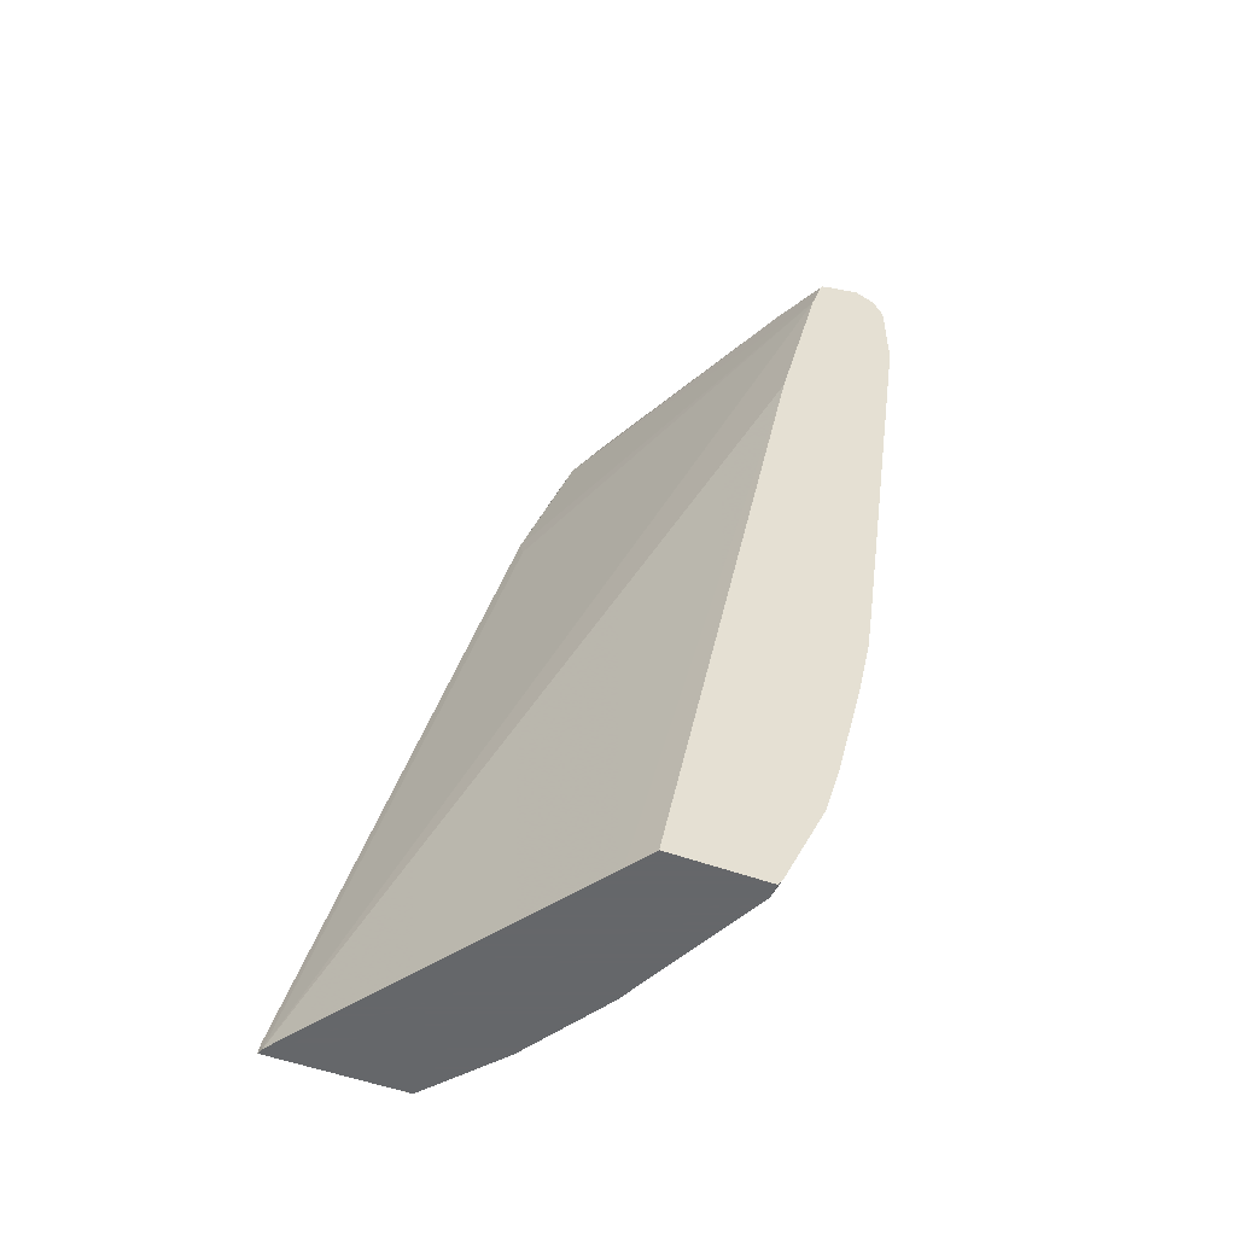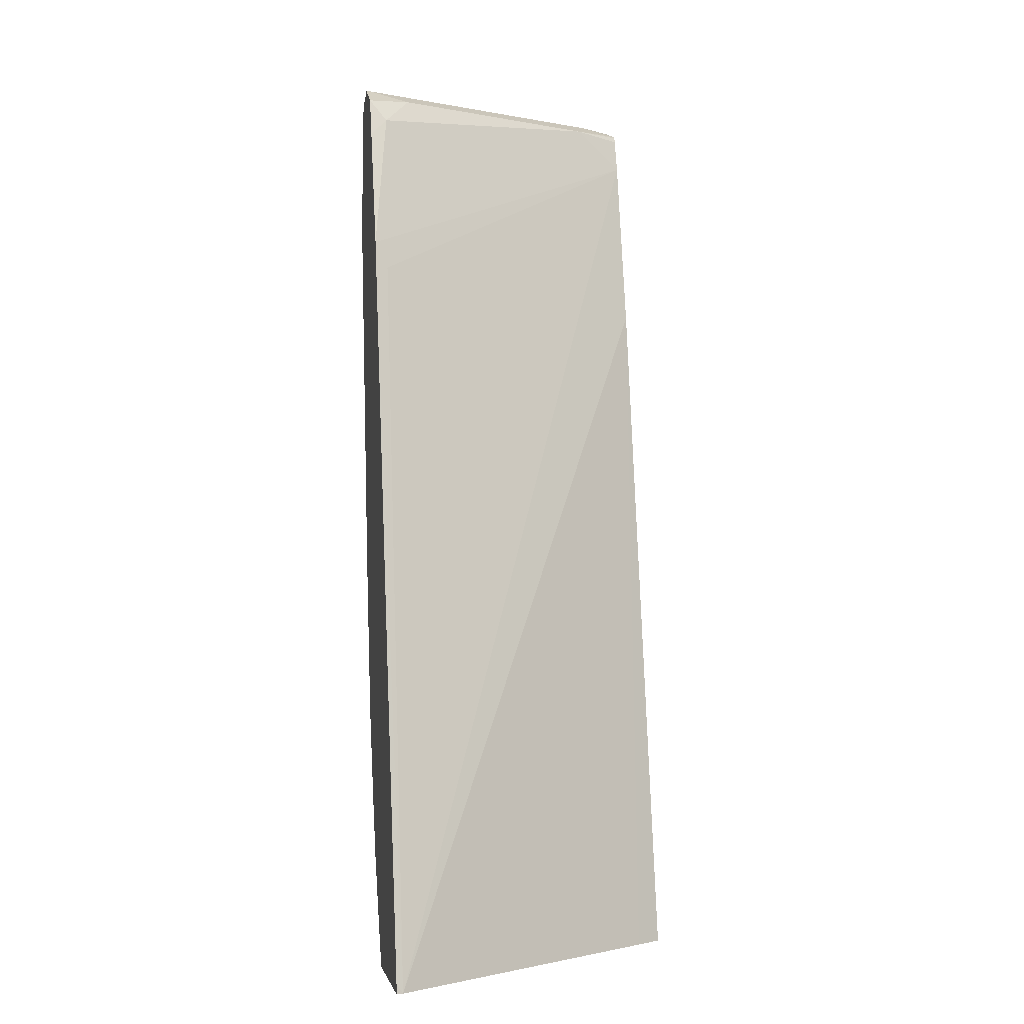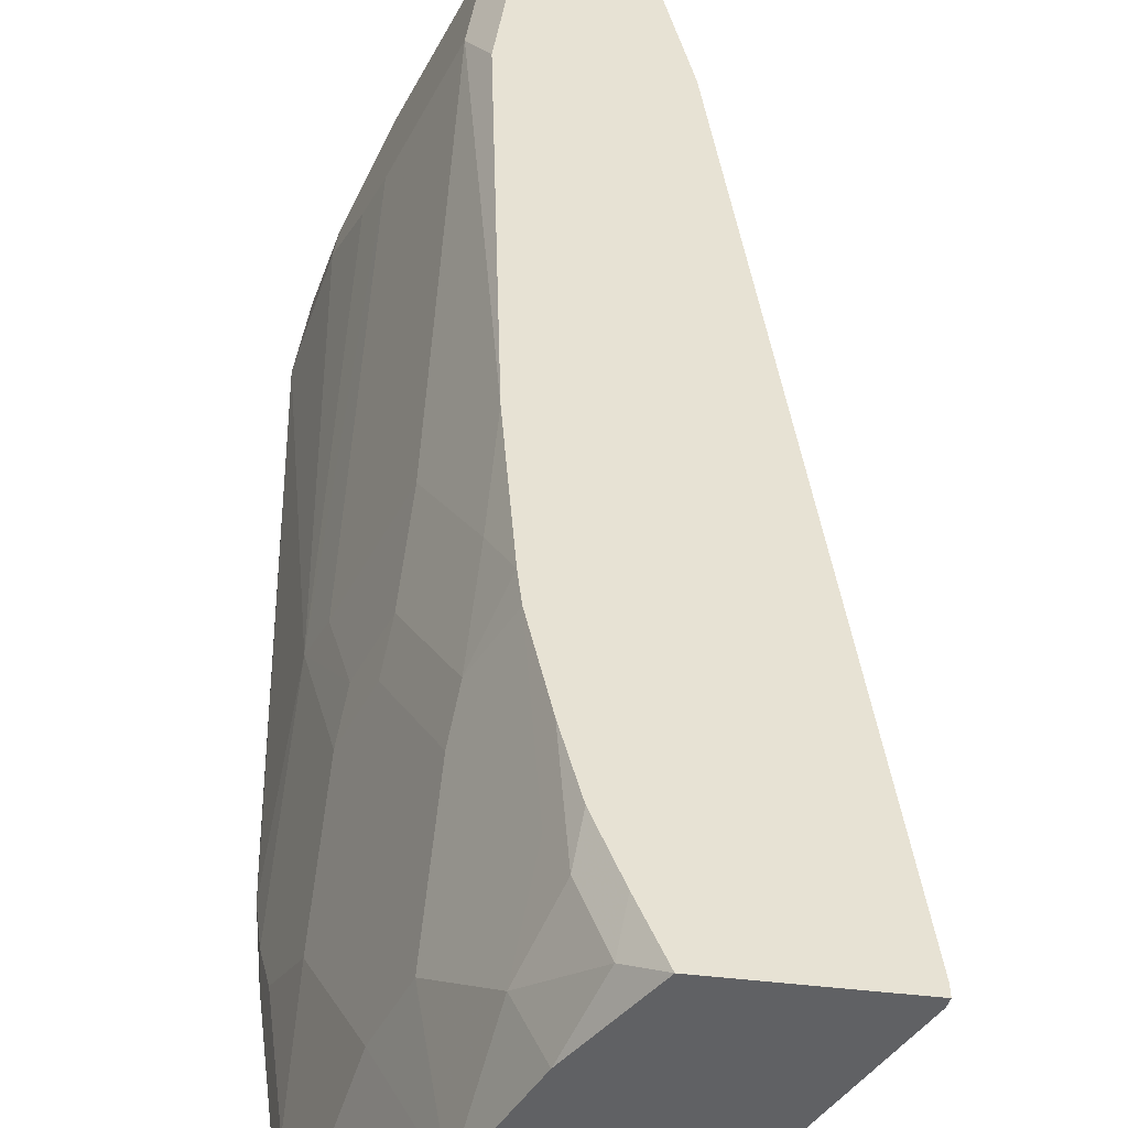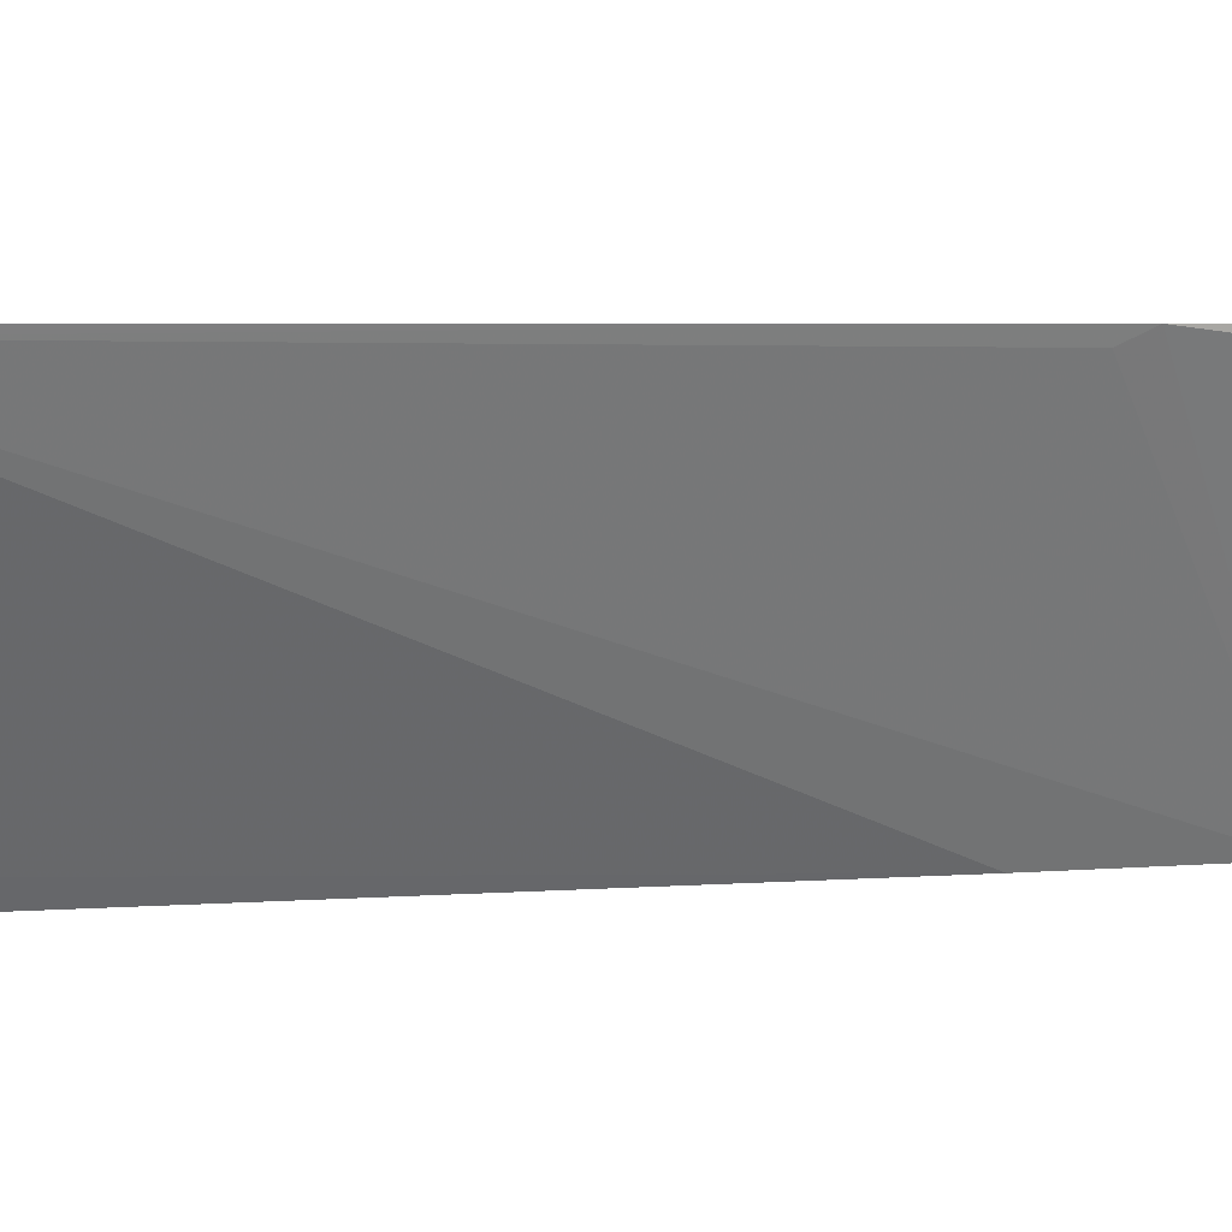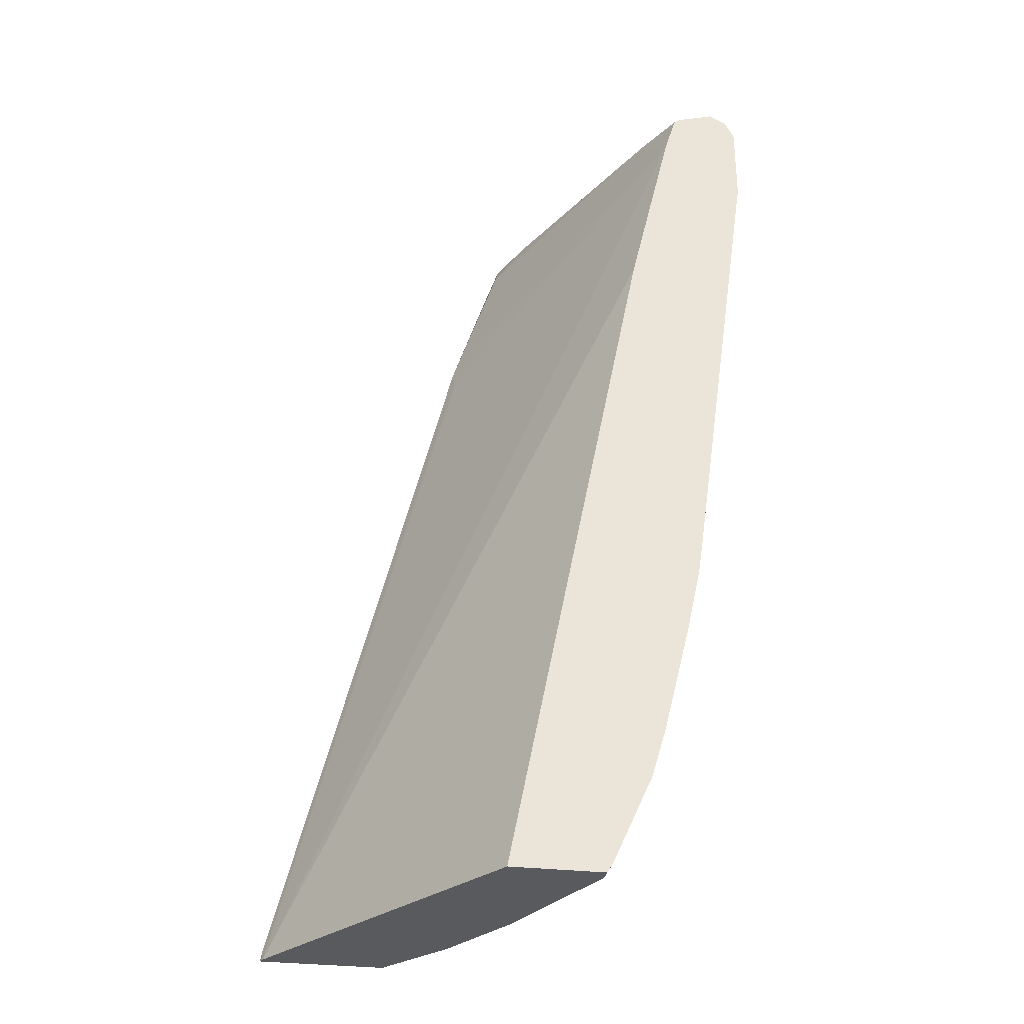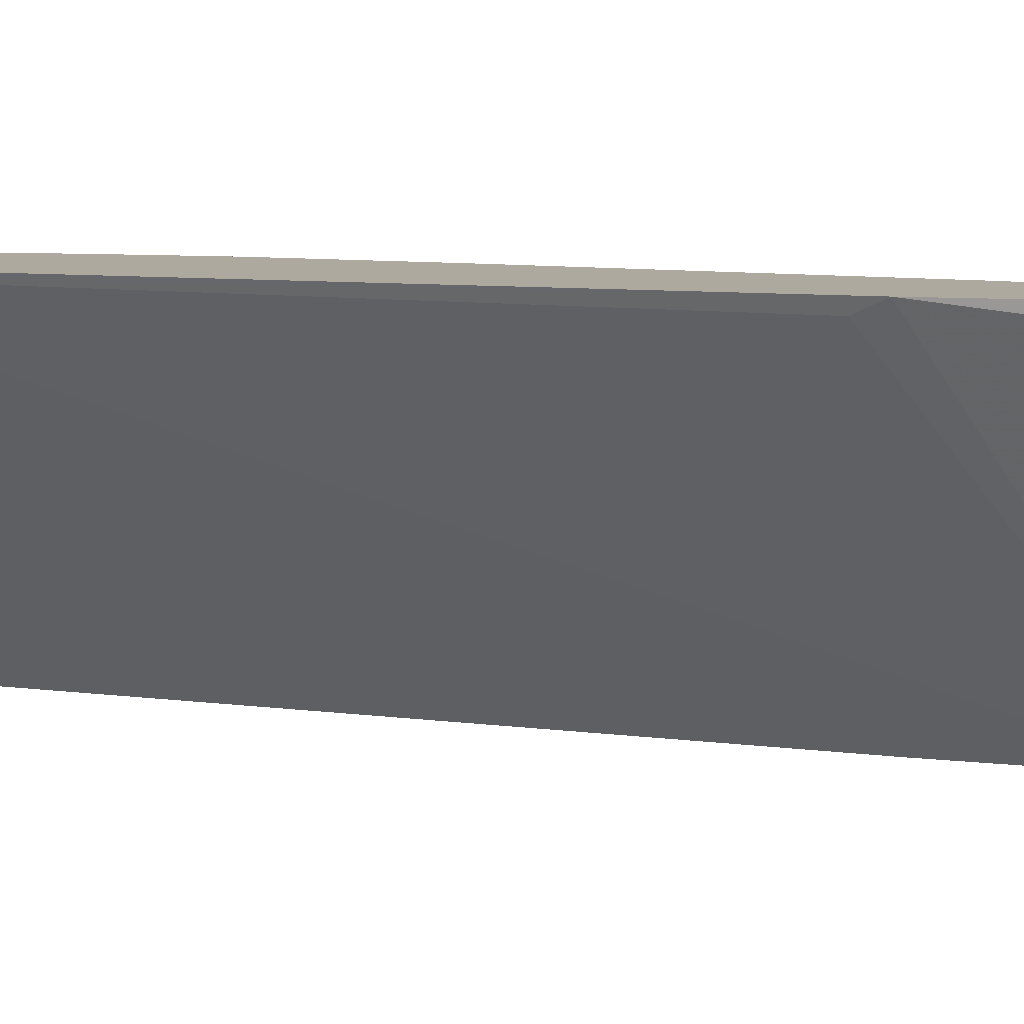
<metadata>
{"format":"obj","ext":"obj","renderer":"f3d","projection":"perspective","resolution":1024,"background":"white","views":[{"elev":-52.0,"azim":158.2,"up":"+Y"},{"elev":-1.3,"azim":79.4,"up":"+Y"},{"elev":39.9,"azim":7.1,"up":"+Z"},{"elev":4.3,"azim":86.4,"up":"+Z"},{"elev":-30.9,"azim":170.3,"up":"+Y"},{"elev":9.0,"azim":120.9,"up":"+Z"}]}
</metadata>
<code>
v -0.4756 -0.05688 0.4457
v -0.477 -0.05688 0.4415
v -0.4765 -0.05082 0.4457
v -0.5572 -0.05688 0.4457
v -0.5968 -0.05688 0.2598
v -0.6987 0.3954 0.2431
v -0.7272 0.5143 0.2431
v -0.5971 0.4138 0.4375
v -0.5974 0.4312 0.4457
v -0.5941 -0.05688 0.399
v -0.5742 -0.02433 0.4457
v -0.5764 -0.04429 0.4345
v -0.6078 -0.05688 0.2431
v -0.7342 0.5373 0.2431
v -0.7183 0.5409 0.2749
v -0.6296 0.5232 0.4345
v -0.624 0.512 0.4457
v -0.6271 -0.05688 0.3433
v -0.6119 -0.02659 0.399
v -0.5919 0.01112 0.4457
v -0.5941 -0.008834 0.4345
v -0.6677 -0.05688 0.2431
v -0.736 0.5409 0.2431
v -0.7397 0.5427 0.2431
v -0.7449 0.5497 0.266
v -0.6562 0.5497 0.4434
v -0.6473 0.5409 0.4168
v -0.6329 0.5376 0.4457
v -0.6651 -0.04429 0.2749
v -0.6677 -0.05688 0.252
v -0.6473 0.008922 0.3636
v -0.6651 0.008922 0.3281
v -0.6828 -0.008834 0.2749
v -0.606 0.0148 0.4286
v -0.624 0.1032 0.4457
v -0.6237 -0.002955 0.3931
v -0.6063 0.04996 0.4457
v -0.6714 -0.0507 0.2431
v -0.7626 0.5497 0.2431
v -0.6562 0.5497 0.4457
v -0.6515 0.5474 0.4457
v -0.6969 0.00524 0.2431
v -0.6414 0.0148 0.3754
v -0.6473 0.07983 0.399
v -0.7005 0.02662 0.2572
v -0.6651 0.07983 0.3636
v -0.7005 0.07983 0.2926
v -0.6284 0.1219 0.4457
v -0.6444 0.1006 0.4138
v -0.6414 0.05025 0.3931
v -0.7626 0.5497 0.2483
v -0.7744 0.5439 0.2431
v -0.7715 0.5454 0.2572
v -0.6917 0.5497 0.4079
v -0.7005 0.5454 0.4168
v -0.6828 0.5454 0.4345
v -0.6732 0.5432 0.4457
v -0.6987 0.0107 0.2431
v -0.6621 0.136 0.3961
v -0.6651 0.1153 0.3813
v -0.7065 0.03844 0.2454
v -0.7069 0.03802 0.2431
v -0.7183 0.09758 0.2572
v -0.7272 0.1242 0.2483
v -0.7242 0.1094 0.2454
v -0.7005 0.1508 0.3281
v -0.7272 0.1951 0.2838
v -0.6462 0.2105 0.4457
v -0.6444 0.1538 0.4316
v -0.7272 0.5497 0.337
v -0.7744 0.5439 0.2483
v -0.7804 0.532 0.2431
v -0.736 0.5454 0.3458
v -0.7804 0.532 0.2483
v -0.7744 0.5379 0.2601
v -0.7212 0.5379 0.3843
v -0.7035 0.5379 0.4197
v -0.6858 0.5379 0.4375
v -0.6816 0.5297 0.4457
v -0.6621 0.1892 0.4138
v -0.6798 0.1715 0.3784
v -0.6828 0.1508 0.3636
v -0.7246 0.1089 0.2431
v -0.7342 0.1526 0.2431
v -0.6976 0.1715 0.3429
v -0.7272 0.2306 0.3015
v -0.6816 0.441 0.4457
v -0.6976 0.4729 0.4316
v -0.6798 0.2247 0.3961
v -0.7804 0.4788 0.2431
v -0.739 0.5379 0.3488
v -0.7626 0.5143 0.3015
v -0.7567 0.5202 0.3133
v -0.7804 0.4788 0.2483
v -0.6976 0.5261 0.4316
v -0.7508 0.5084 0.3252
v -0.7212 0.4847 0.3843
v -0.7449 0.2306 0.2483
v -0.7386 0.1826 0.2431
v -0.6976 0.2247 0.3606
v -0.7153 0.2247 0.3252
v -0.7331 0.4729 0.3606
v -0.7449 0.4788 0.337
v -0.7626 0.4966 0.3015
v -0.7272 0.4788 0.3724
v -0.7508 0.4907 0.3252
f 55 78 56
f 55 77 78
f 55 76 77
f 55 73 76
f 53 74 75
f 54 70 55
f 53 71 74
f 56 78 57
f 53 75 91
f 55 70 73
f 53 91 73
f 61 65 83
f 59 80 89
f 59 89 81
f 59 81 82
f 59 82 60
f 60 82 66
f 61 83 62
f 64 83 65
f 64 67 84
f 53 73 70
f 64 84 83
f 57 78 79
f 52 74 71
f 44 60 46
f 52 71 53
f 66 82 81
f 40 54 55
f 40 55 56
f 40 56 57
f 42 45 58
f 44 49 59
f 44 59 60
f 45 61 62
f 45 62 58
f 45 47 63
f 45 63 64
f 45 64 65
f 45 65 61
f 46 60 66
f 46 66 47
f 47 66 67
f 47 67 64
f 47 64 63
f 48 68 69
f 48 69 49
f 49 69 80
f 49 80 59
f 51 53 70
f 52 72 74
f 66 81 85
f 88 105 102
f 66 86 67
f 84 98 99
f 85 89 100
f 85 100 101
f 85 101 86
f 86 101 102
f 86 102 103
f 86 103 104
f 86 104 94
f 86 94 98
f 88 97 106
f 84 86 98
f 88 106 105
f 88 100 89
f 90 99 94
f 92 104 106
f 92 106 96
f 92 96 93
f 94 99 98
f 100 102 101
f 102 105 106
f 102 106 103
f 39 53 51
f 88 102 100
f 81 89 85
f 79 88 87
f 79 95 88
f 67 86 84
f 68 80 69
f 68 87 88
f 68 88 89
f 68 89 80
f 72 90 94
f 72 94 74
f 73 91 76
f 74 92 93
f 74 93 91
f 74 91 75
f 74 94 104
f 74 104 92
f 76 95 77
f 76 91 93
f 76 93 96
f 103 106 104
f 76 96 106
f 76 106 97
f 76 97 88
f 76 88 95
f 77 95 79
f 77 79 78
f 66 85 86
f 39 52 53
f 6 22 38
f 35 50 36
f 2 8 9
f 2 9 3
f 4 11 12
f 4 12 10
f 5 13 6
f 6 13 22
f 6 38 42
f 6 42 58
f 6 58 62
f 6 62 83
f 2 7 8
f 6 83 84
f 6 99 90
f 6 90 72
f 6 72 52
f 6 52 39
f 6 39 24
f 6 24 23
f 6 23 14
f 6 14 7
f 7 14 15
f 7 15 16
f 6 84 99
f 7 16 9
f 2 5 6
f 1 13 5
f 36 50 43
f 1 2 3
f 1 3 9
f 1 9 17
f 1 17 28
f 1 28 41
f 1 41 40
f 1 40 57
f 1 57 79
f 1 79 87
f 1 5 2
f 1 87 68
f 1 48 35
f 1 35 37
f 1 37 20
f 1 20 11
f 1 11 4
f 1 4 10
f 1 10 18
f 1 18 30
f 1 30 22
f 1 22 13
f 1 68 48
f 7 9 8
f 2 6 7
f 10 12 19
f 25 39 51
f 25 51 70
f 25 70 54
f 25 54 40
f 25 40 26
f 26 40 41
f 26 41 28
f 26 28 27
f 29 33 30
f 30 42 38
f 31 43 50
f 31 50 44
f 31 44 46
f 31 46 32
f 32 45 33
f 32 46 47
f 32 47 45
f 33 45 42
f 34 37 35
f 35 48 49
f 35 49 44
f 9 16 17
f 35 44 50
f 24 39 25
f 22 30 38
f 30 33 42
f 21 37 34
f 10 19 18
f 11 21 12
f 12 21 19
f 14 23 15
f 15 23 24
f 15 24 25
f 15 25 26
f 15 26 27
f 15 27 16
f 16 27 28
f 16 28 17
f 11 20 21
f 18 19 31
f 18 31 32
f 18 32 33
f 18 33 29
f 19 21 34
f 19 34 35
f 19 35 36
f 19 36 43
f 19 43 31
f 18 29 30
f 20 37 21

</code>
